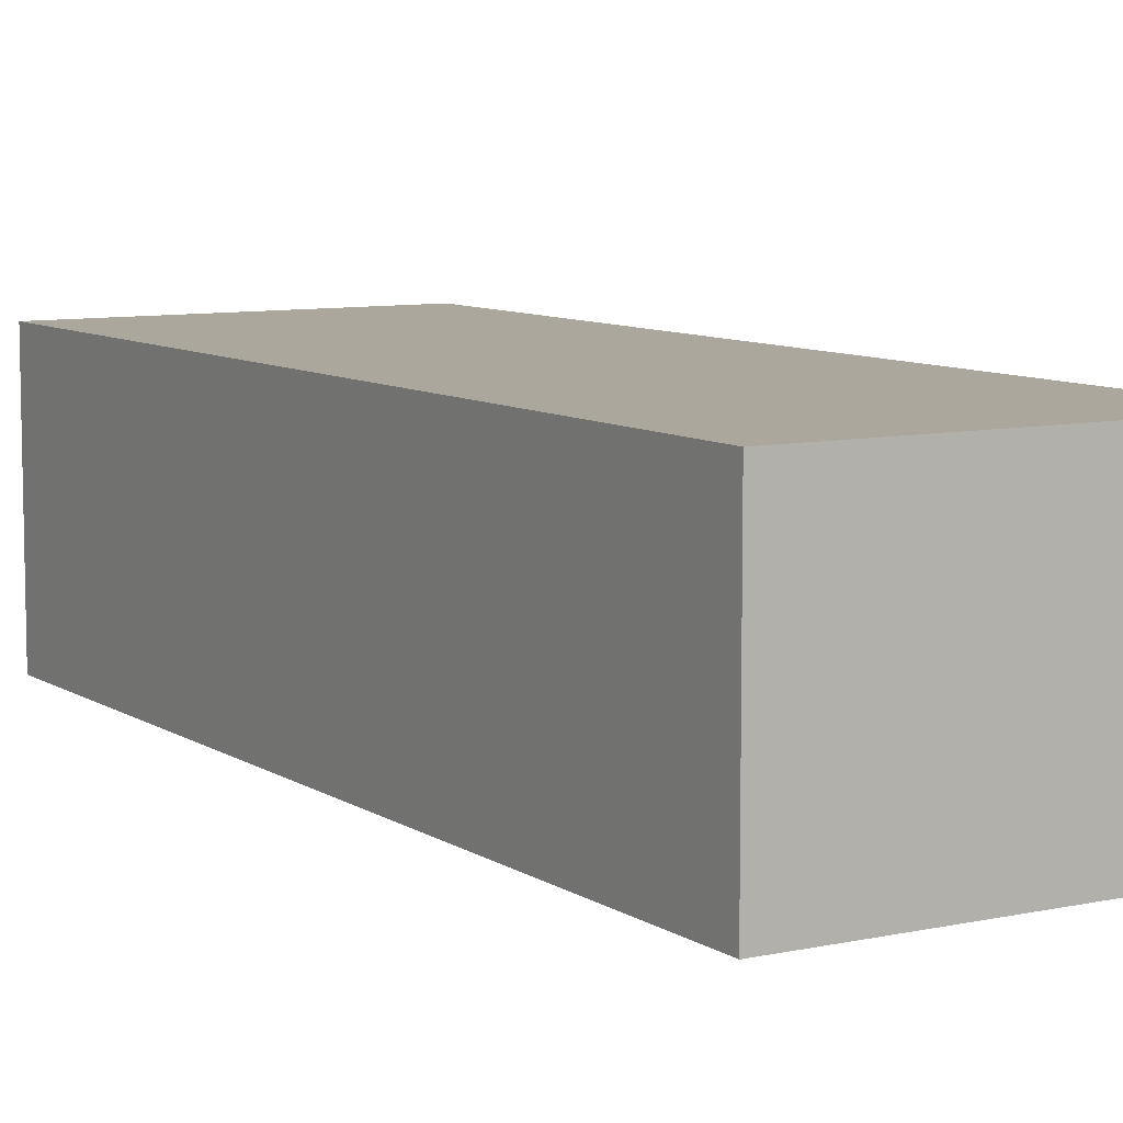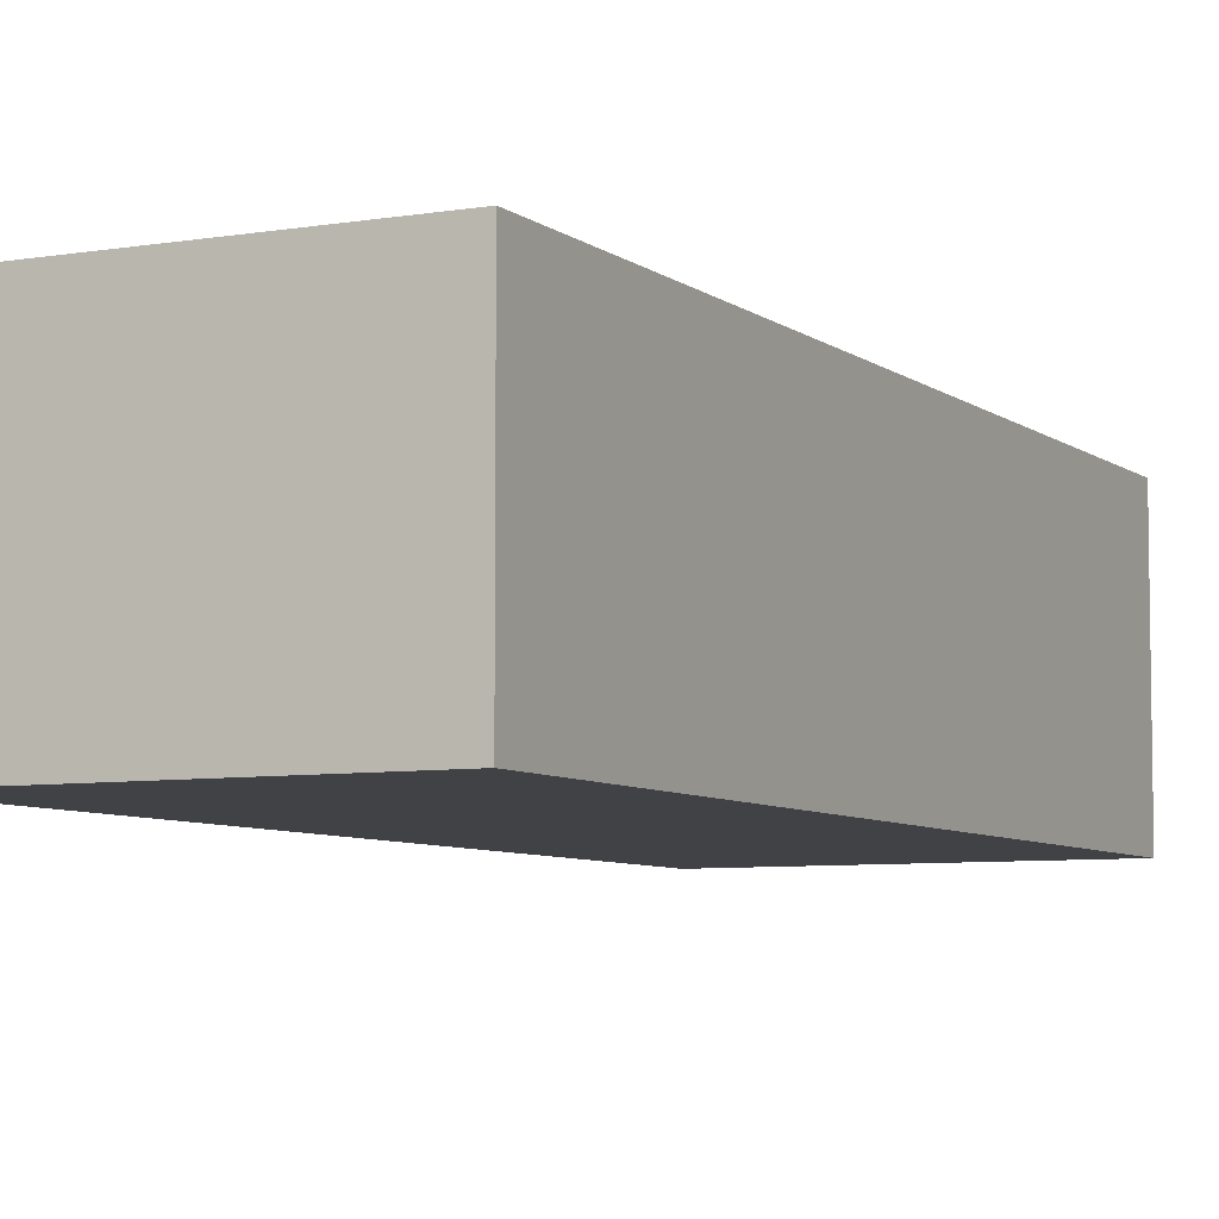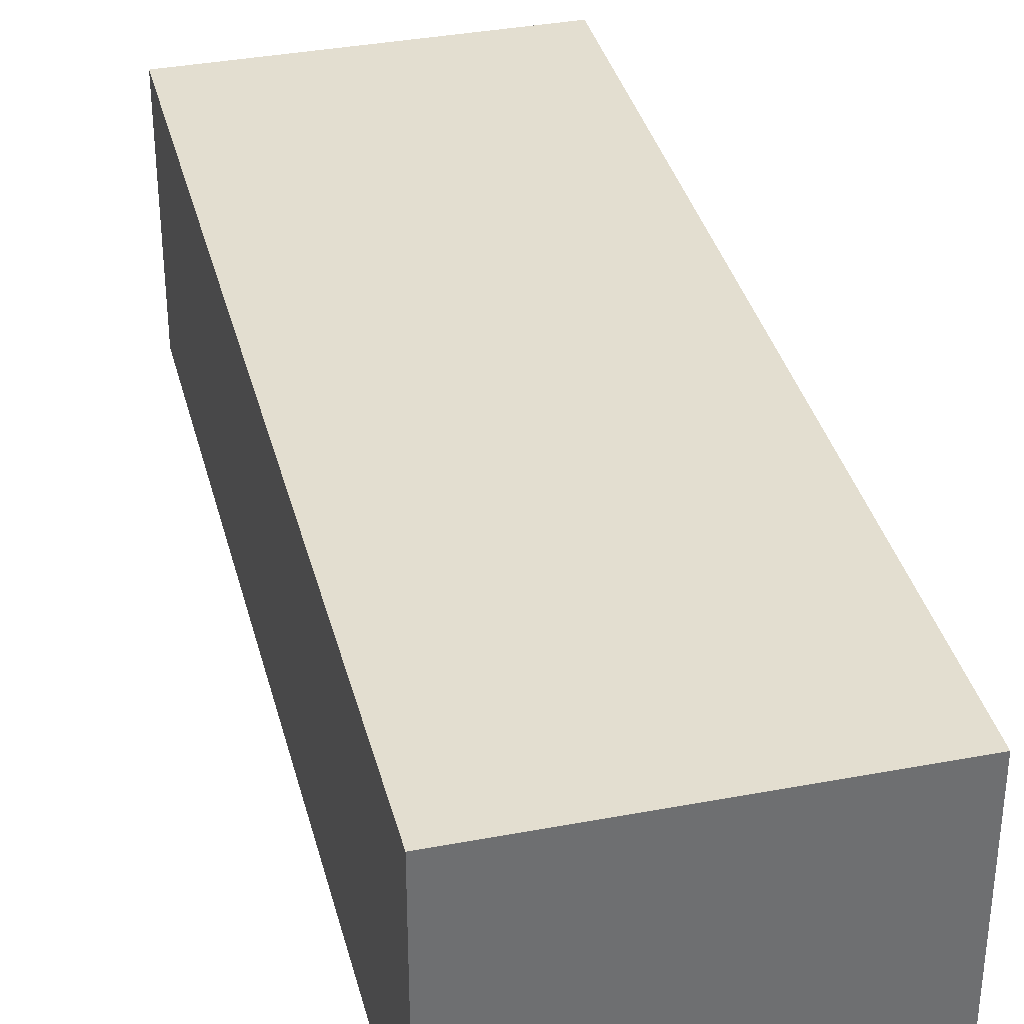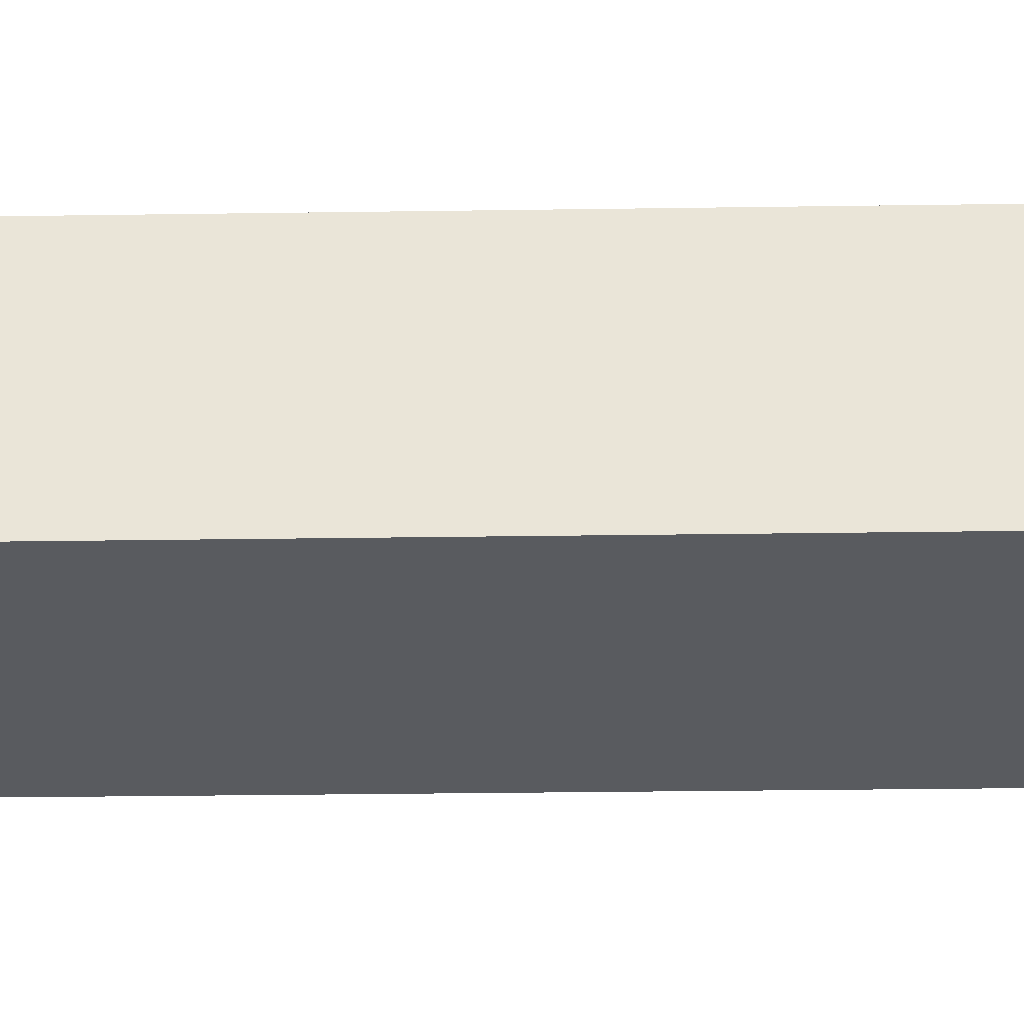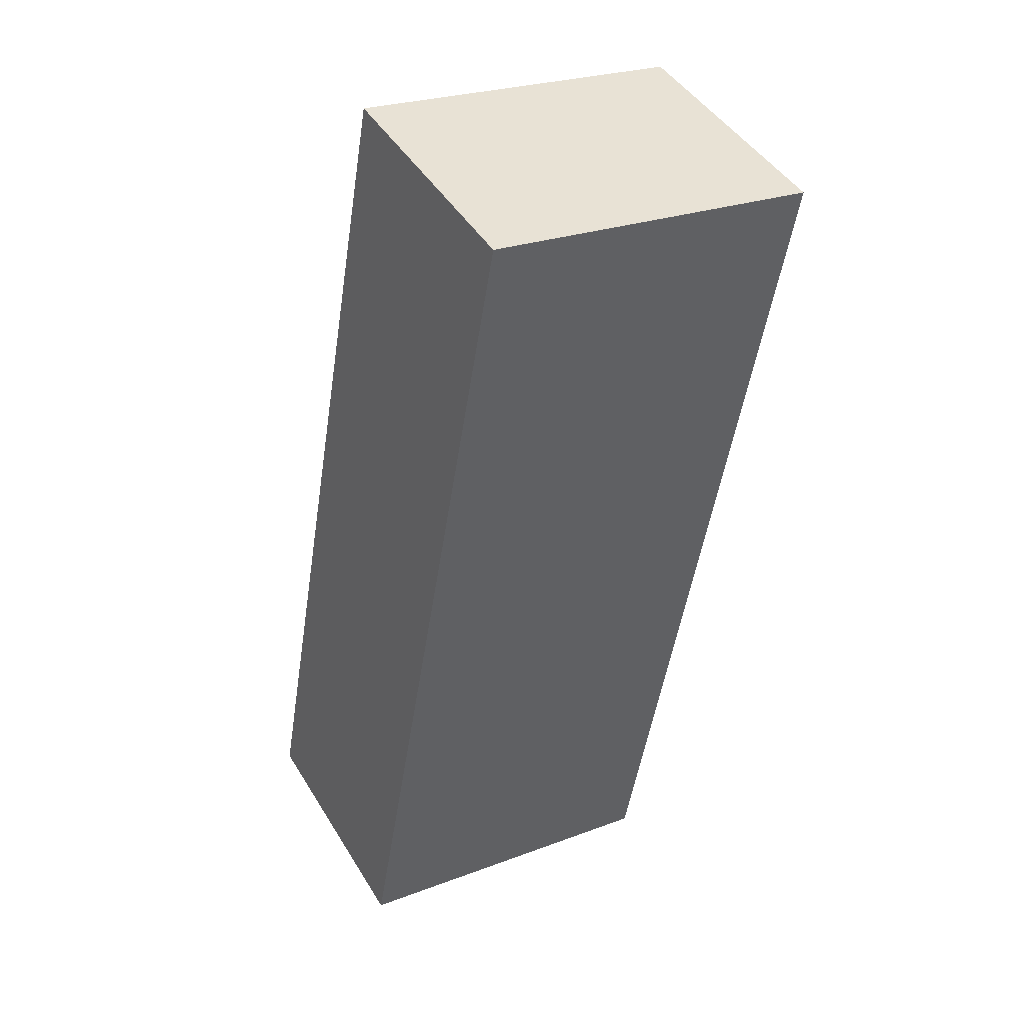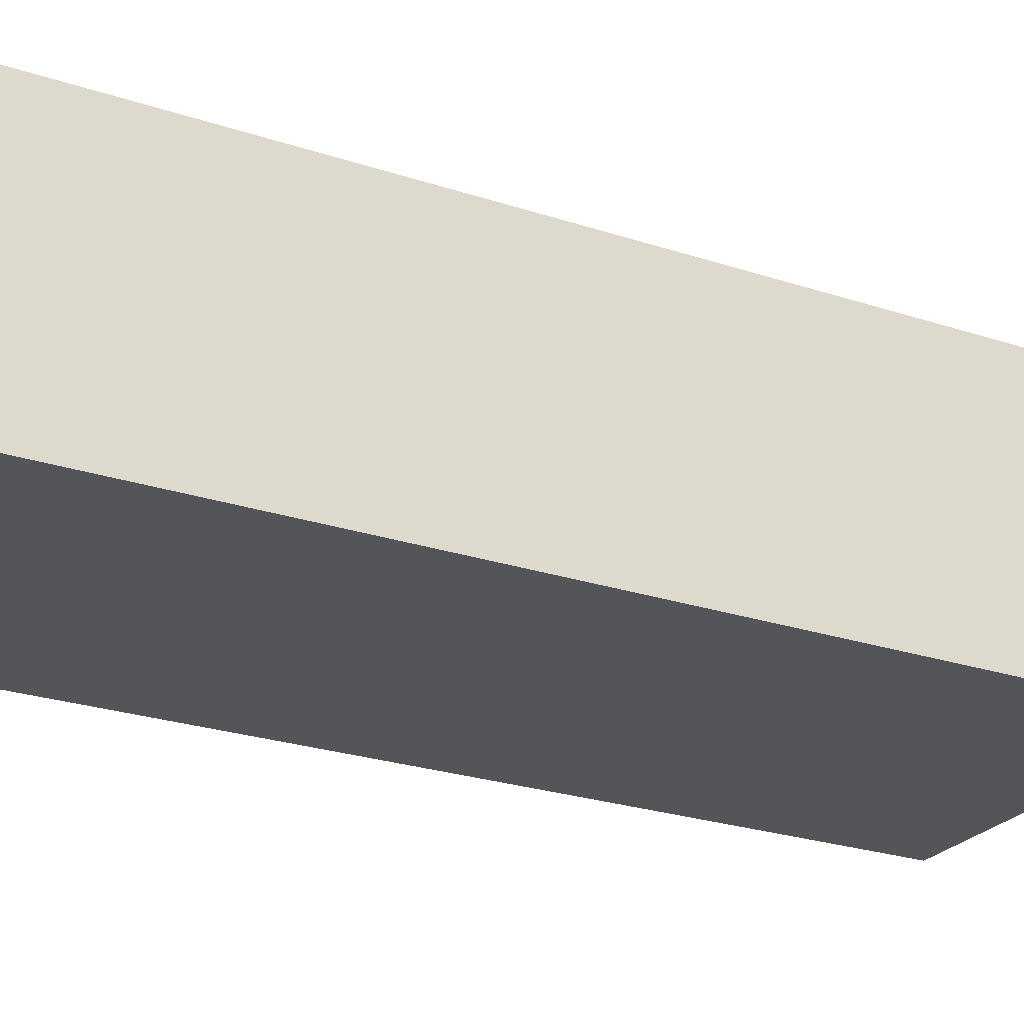
<metadata>
{"format":"obj","ext":"obj","renderer":"f3d","projection":"perspective","resolution":1024,"background":"white","views":[{"elev":8.4,"azim":159.0,"up":"+Y"},{"elev":-6.6,"azim":36.6,"up":"+Y"},{"elev":35.9,"azim":-4.0,"up":"+Y"},{"elev":-32.3,"azim":101.1,"up":"+Y"},{"elev":45.1,"azim":-29.6,"up":"+Z"},{"elev":-24.8,"azim":71.4,"up":"+Y"}]}
</metadata>
<code>
v  0 14.49 8.872e-16
v  20.65 14.49 3.575
v  19.42 14.49 -3.41
v  28.46 14.49 48.09
v  1.169 14.49 6.659
v  2.268 14.49 12.92
v  4.244 14.49 24.17
v  9.043 14.49 51.49
v  6.802 14.49 38.73
v  0 0 0
v  1.169 -4.077e-16 6.659
v  2.268 -7.909e-16 12.92
v  4.244 -1.48e-15 24.17
v  6.802 -2.372e-15 38.73
v  9.043 -3.153e-15 51.49
v  28.46 -2.944e-15 48.09
v  20.65 -2.189e-16 3.575
v  19.42 2.088e-16 -3.41
g defaultobject
f 1 2 3
f 2 1 4
f 4 1 5
f 4 5 6
f 4 6 7
f 4 7 8
f 8 7 9
f 10 5 1
f 5 10 6
f 6 10 11
f 6 11 7
f 7 11 12
f 7 12 13
f 7 13 9
f 9 13 14
f 9 14 8
f 8 14 15
f 15 4 8
f 4 15 16
f 16 2 4
f 2 16 17
f 2 17 3
f 3 17 18
f 18 1 3
f 1 18 10
f 17 10 18
f 10 17 16
f 10 16 11
f 11 16 12
f 12 16 13
f 13 16 14
f 14 16 15

</code>
